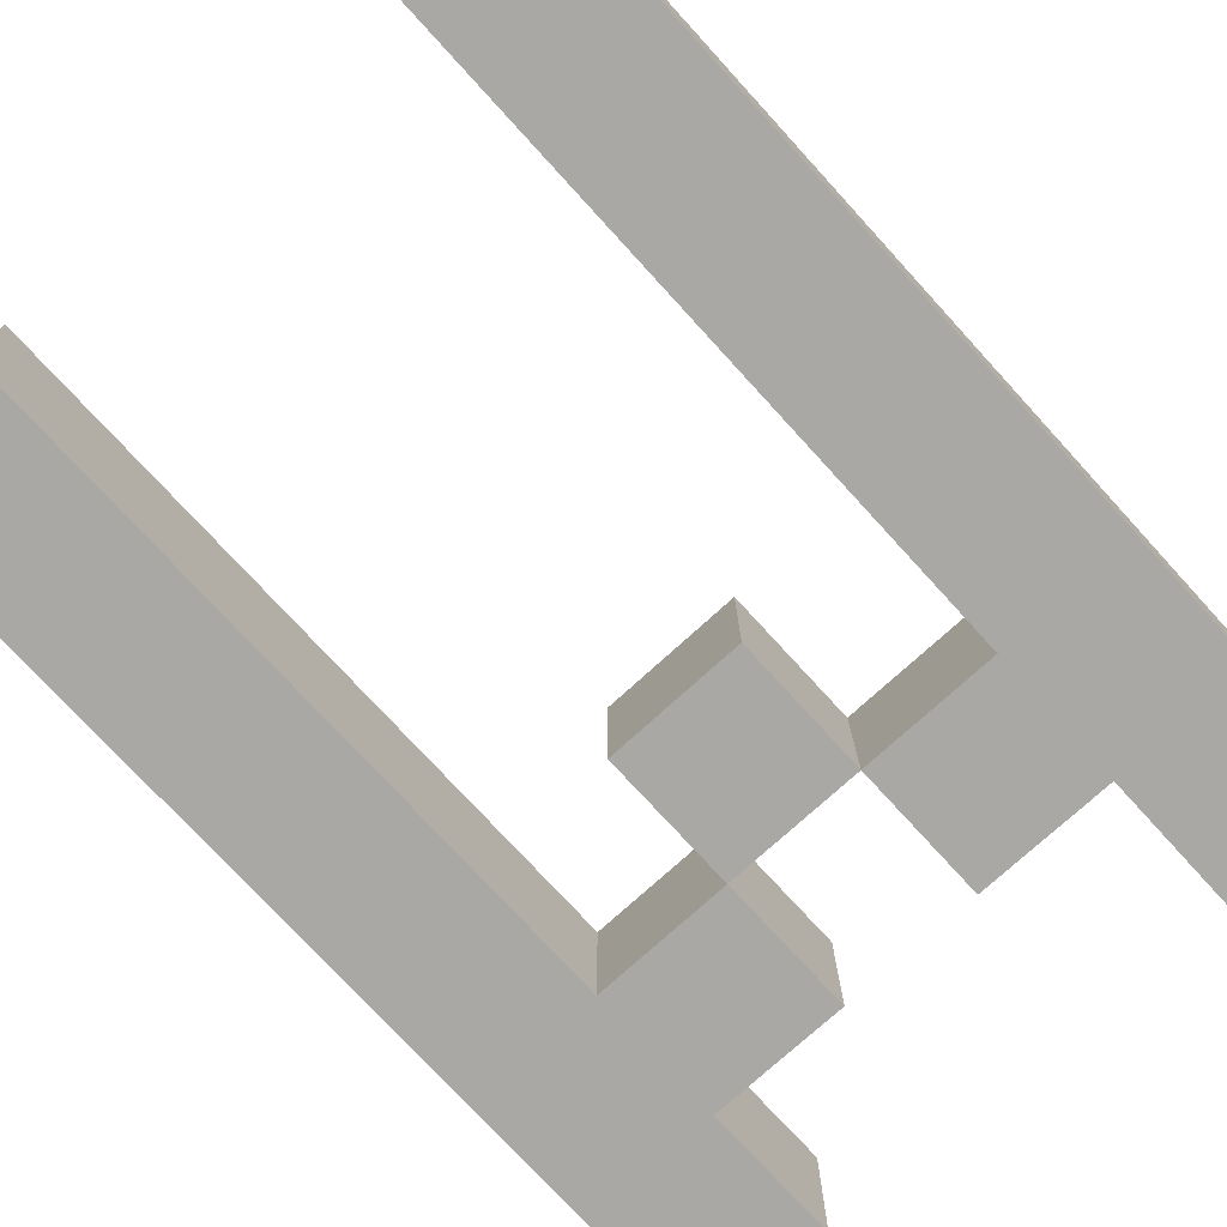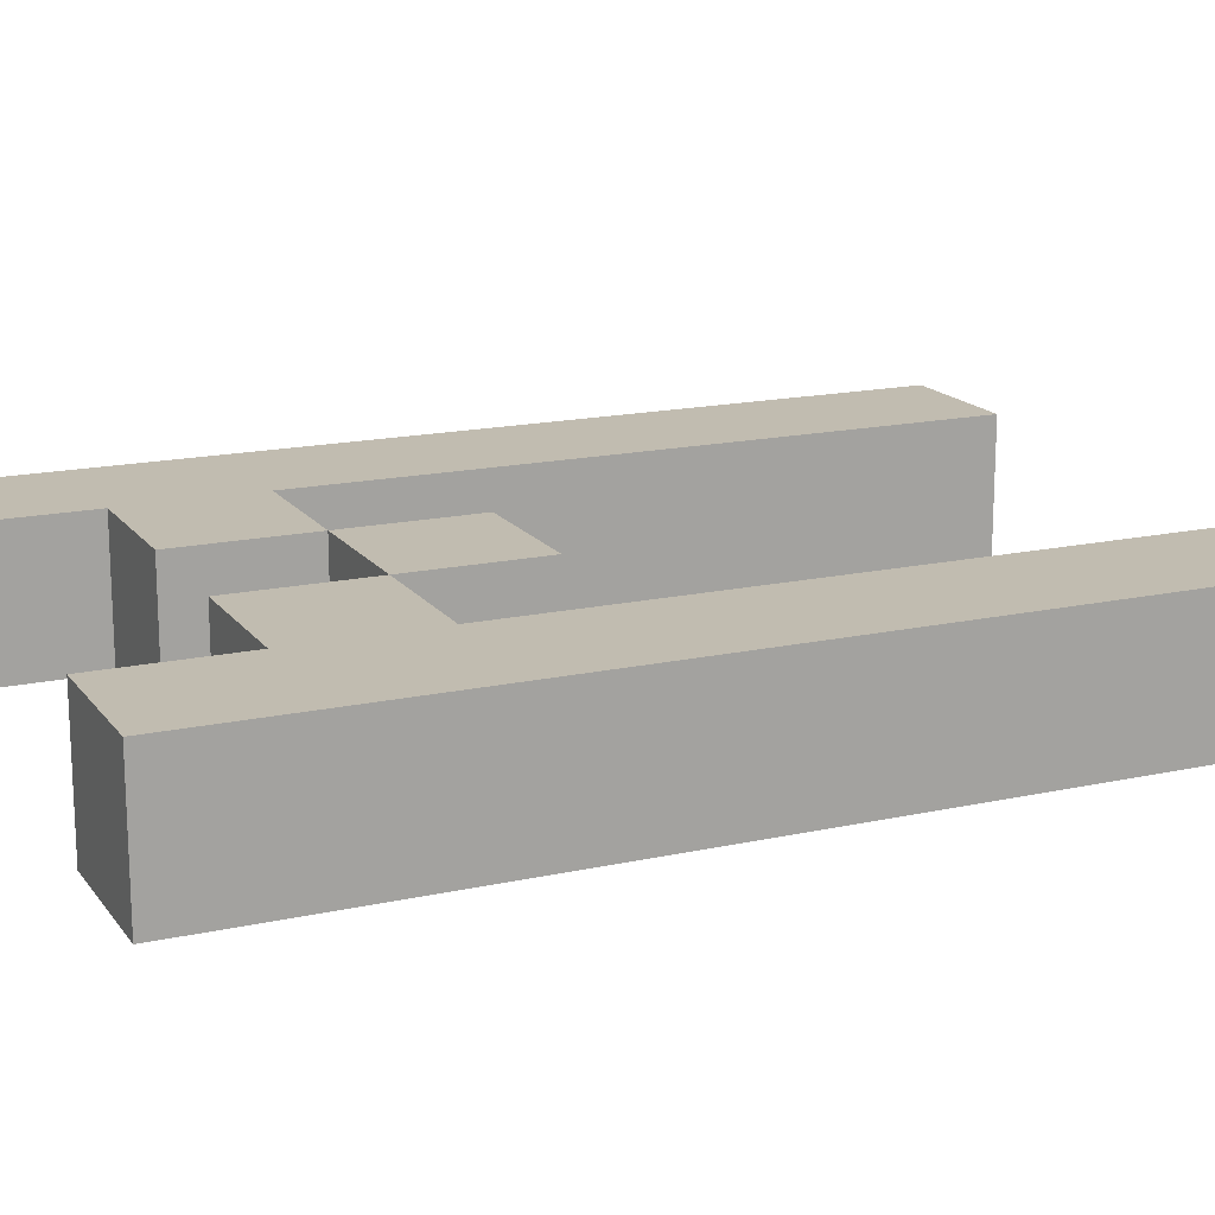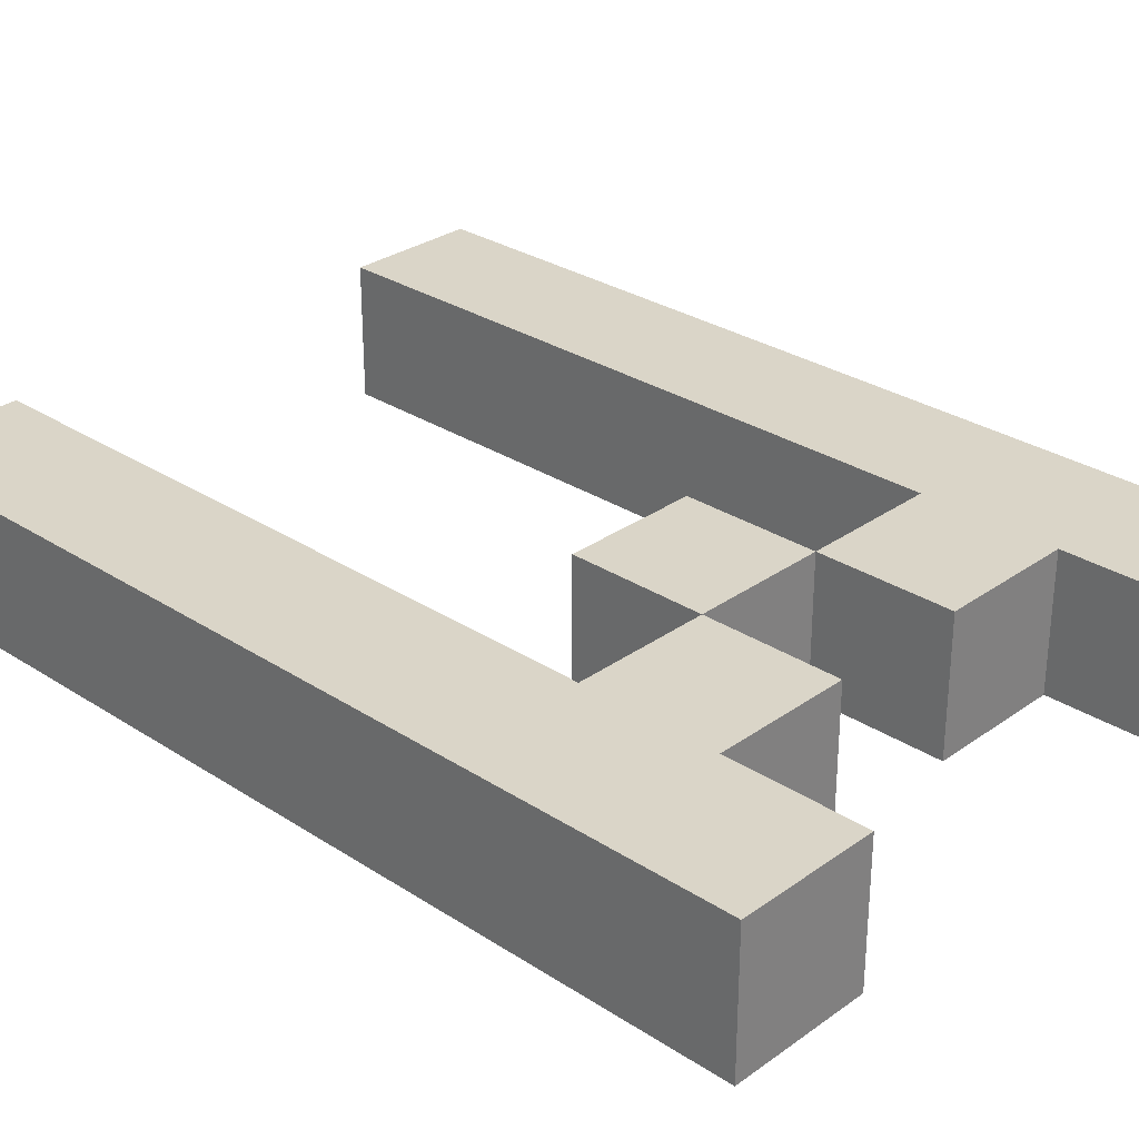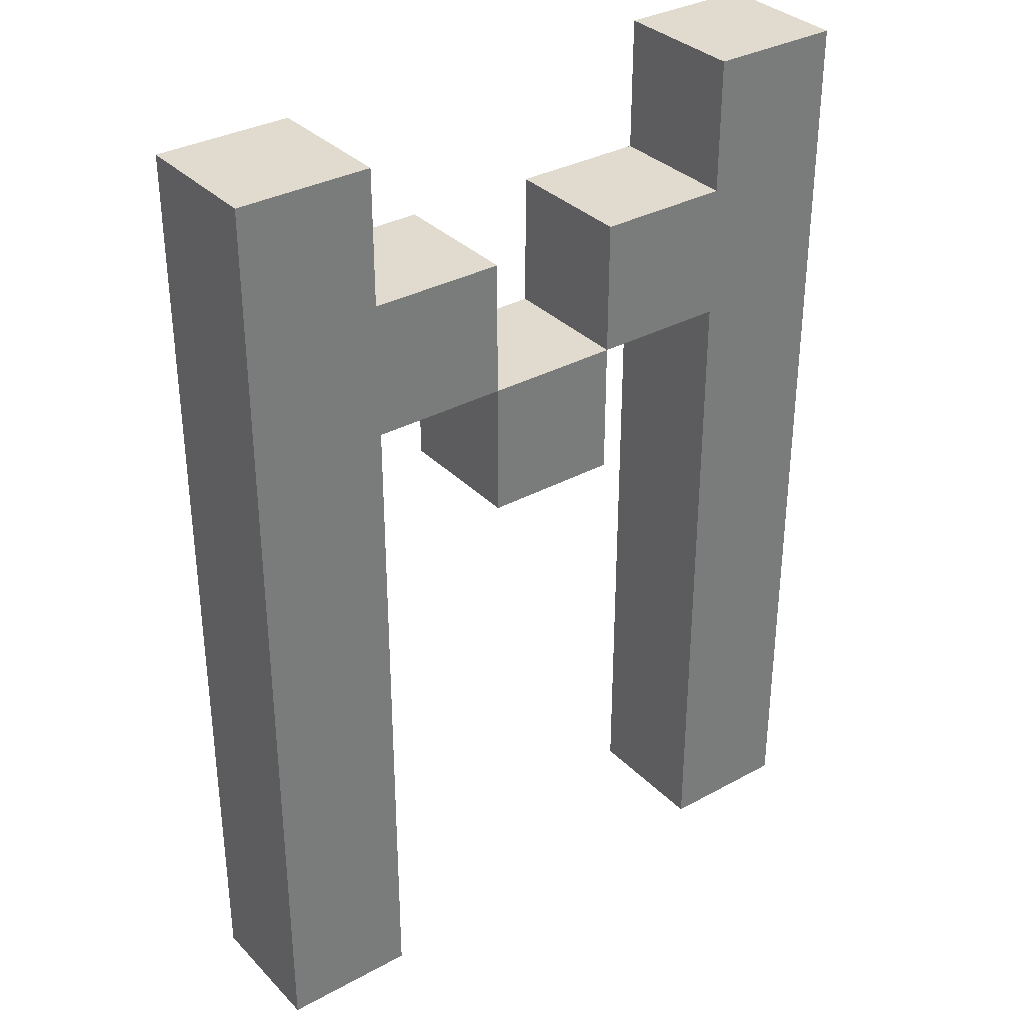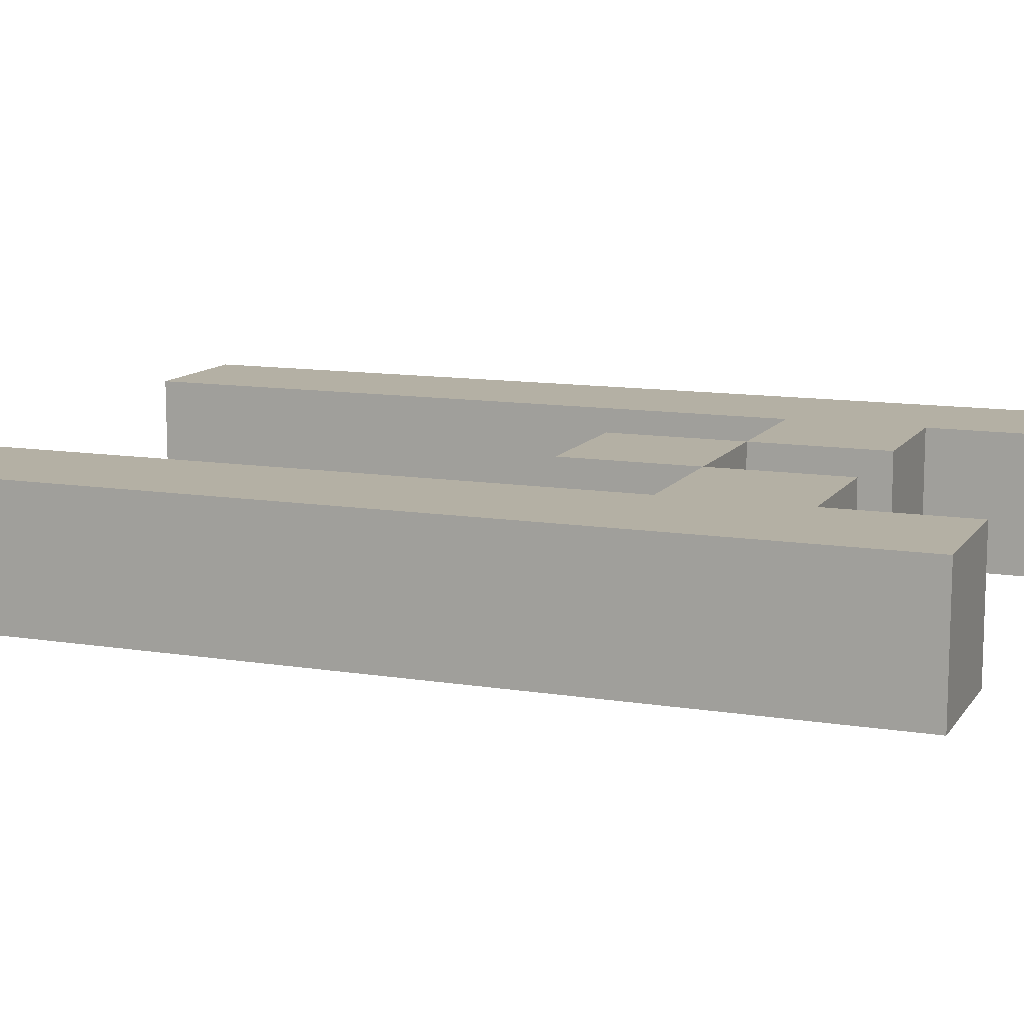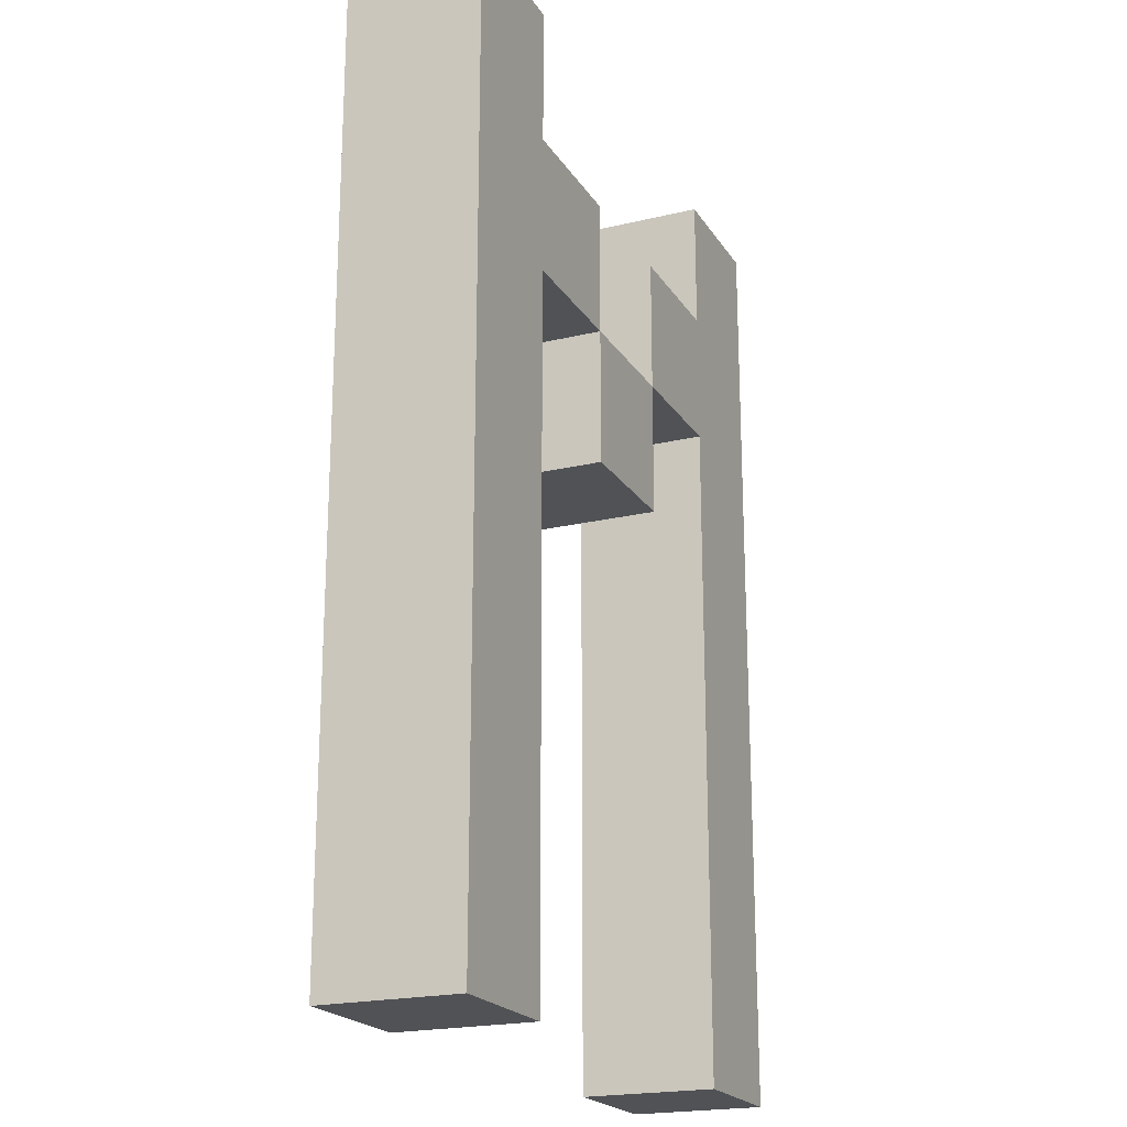
<metadata>
{"format":"obj","ext":"obj","renderer":"f3d","projection":"perspective","resolution":1024,"background":"white","views":[{"elev":-75.1,"azim":-137.6,"up":"+Y"},{"elev":16.5,"azim":65.7,"up":"+Y"},{"elev":29.4,"azim":-46.3,"up":"+Y"},{"elev":33.6,"azim":143.3,"up":"+Z"},{"elev":11.5,"azim":-68.6,"up":"+Y"},{"elev":-20.7,"azim":-66.5,"up":"+Z"}]}
</metadata>
<code>
v 8 0 9
v 8 0 2
v 8 1 9
v 8 1 2
v 10 0 7
v 10 0 6
v 10 1 7
v 10 1 6
v 11 0 8
v 11 0 7
v 11 1 8
v 11 1 7
v 12 0 9
v 12 0 8
v 12 0 7
v 12 0 2
v 12 1 9
v 12 1 8
v 12 1 7
v 12 1 2
v 9 0 9
v 9 0 8
v 9 0 7
v 9 0 2
v 9 1 9
v 9 1 8
v 9 1 7
v 9 1 2
v 10 0 8
v 10 0 7
v 10 1 8
v 10 1 7
v 11 0 7
v 11 0 6
v 11 1 7
v 11 1 6
v 13 0 9
v 13 0 2
v 13 1 9
v 13 1 2
v 8 0 9
v 8 1 9
v 9 0 9
v 9 1 9
v 12 0 9
v 12 1 9
v 13 0 9
v 13 1 9
v 9 0 8
v 9 1 8
v 10 0 8
v 10 1 8
v 11 0 8
v 11 1 8
v 12 0 8
v 12 1 8
v 10 0 7
v 10 1 7
v 11 0 7
v 11 1 7
v 9 0 7
v 9 1 7
v 10 0 7
v 10 1 7
v 11 0 7
v 11 1 7
v 12 0 7
v 12 1 7
v 10 0 6
v 10 1 6
v 11 0 6
v 11 1 6
v 8 0 2
v 8 1 2
v 9 0 2
v 9 1 2
v 12 0 2
v 12 1 2
v 13 0 2
v 13 1 2
v 8 0 9
v 9 0 9
v 12 0 9
v 13 0 9
v 9 0 8
v 10 0 8
v 11 0 8
v 12 0 8
v 9 0 7
v 10 0 7
v 11 0 7
v 12 0 7
v 10 0 6
v 11 0 6
v 8 0 2
v 9 0 2
v 12 0 2
v 13 0 2
v 8 1 9
v 9 1 9
v 12 1 9
v 13 1 9
v 9 1 8
v 10 1 8
v 11 1 8
v 12 1 8
v 9 1 7
v 10 1 7
v 11 1 7
v 12 1 7
v 10 1 6
v 11 1 6
v 8 1 2
v 9 1 2
v 12 1 2
v 13 1 2
f 3 2 1
f 4 2 3
f 7 6 5
f 8 6 7
f 11 10 9
f 12 10 11
f 17 14 13
f 18 14 17
f 19 16 15
f 20 16 19
f 21 22 25
f 25 22 26
f 23 24 27
f 27 24 28
f 29 30 31
f 31 30 32
f 33 34 35
f 35 34 36
f 37 38 39
f 39 38 40
f 43 42 41
f 44 42 43
f 47 46 45
f 48 46 47
f 51 50 49
f 52 50 51
f 55 54 53
f 56 54 55
f 59 58 57
f 60 58 59
f 61 62 63
f 63 62 64
f 65 66 67
f 67 66 68
f 69 70 71
f 71 70 72
f 73 74 75
f 75 74 76
f 77 78 79
f 79 78 80
f 85 82 81
f 88 84 83
f 89 86 85
f 89 85 81
f 90 86 89
f 91 88 87
f 92 84 88
f 92 88 91
f 93 91 90
f 94 91 93
f 95 89 81
f 96 89 95
f 97 84 92
f 98 84 97
f 99 100 103
f 101 102 106
f 103 104 107
f 99 103 107
f 107 104 108
f 105 106 109
f 106 102 110
f 109 106 110
f 108 109 111
f 111 109 112
f 99 107 113
f 113 107 114
f 110 102 115
f 115 102 116

</code>
